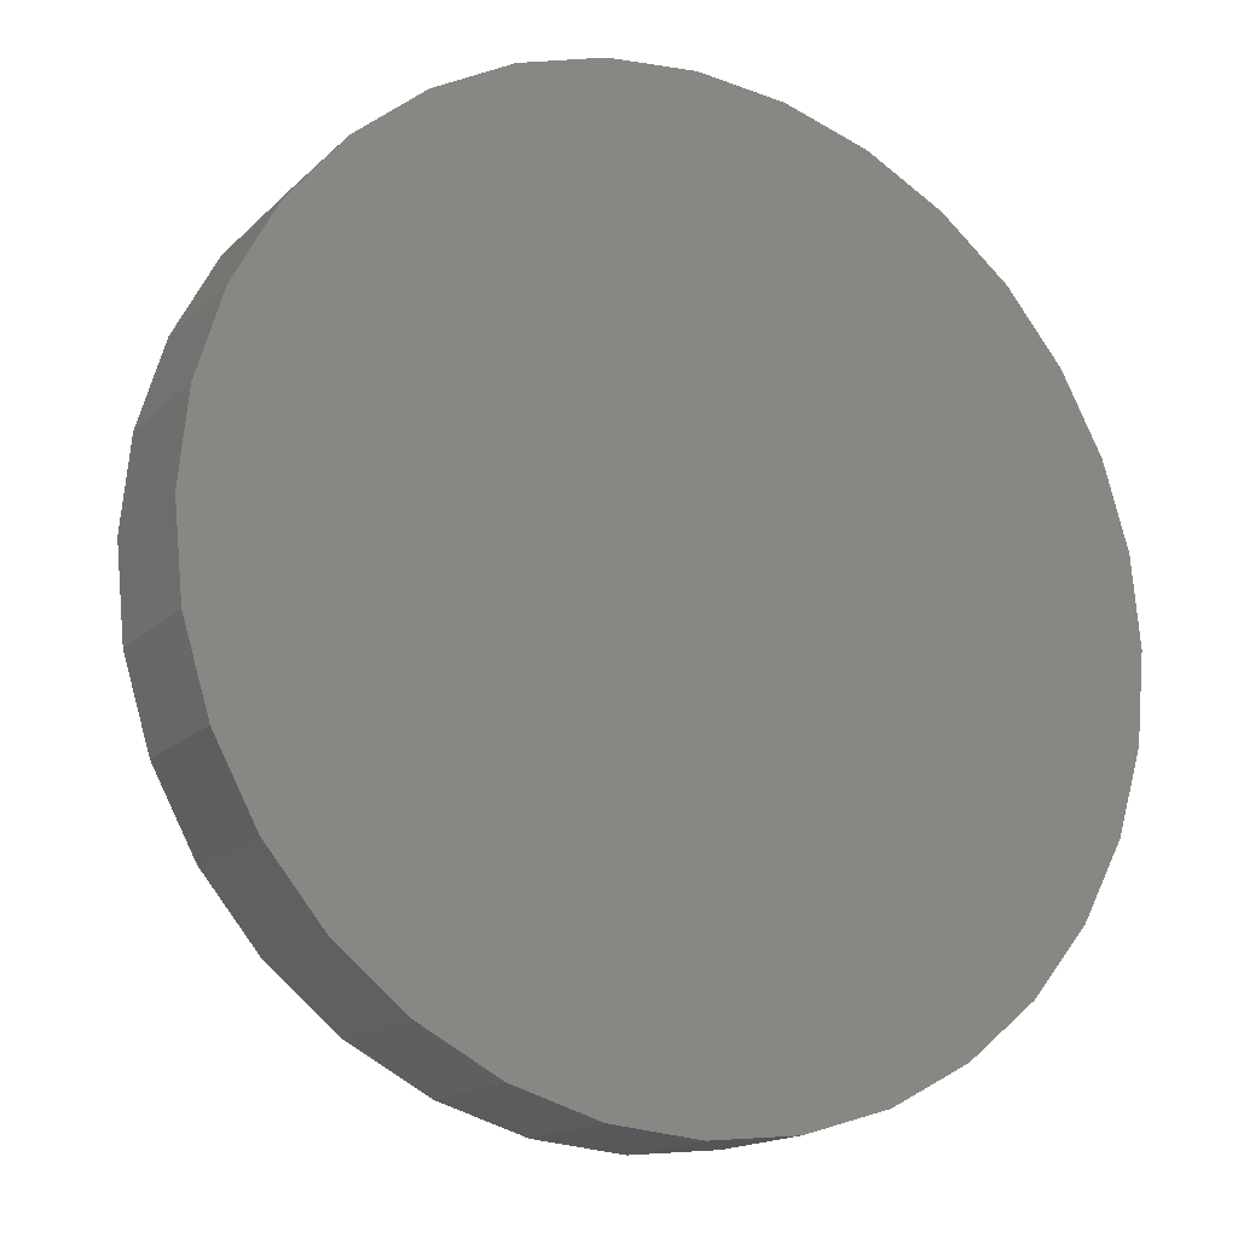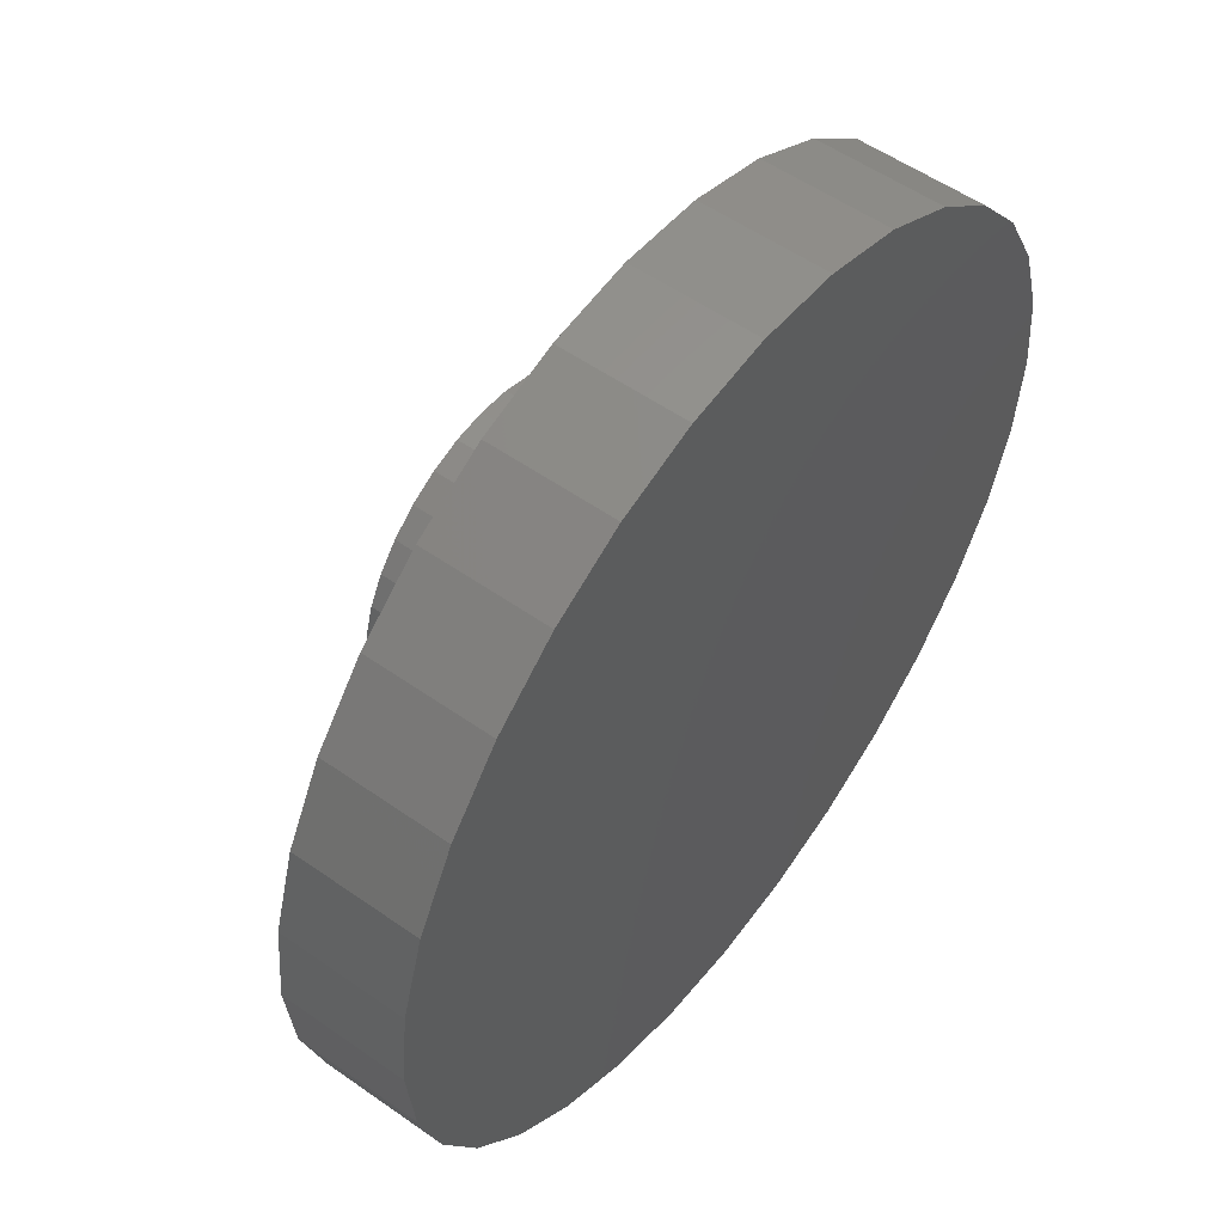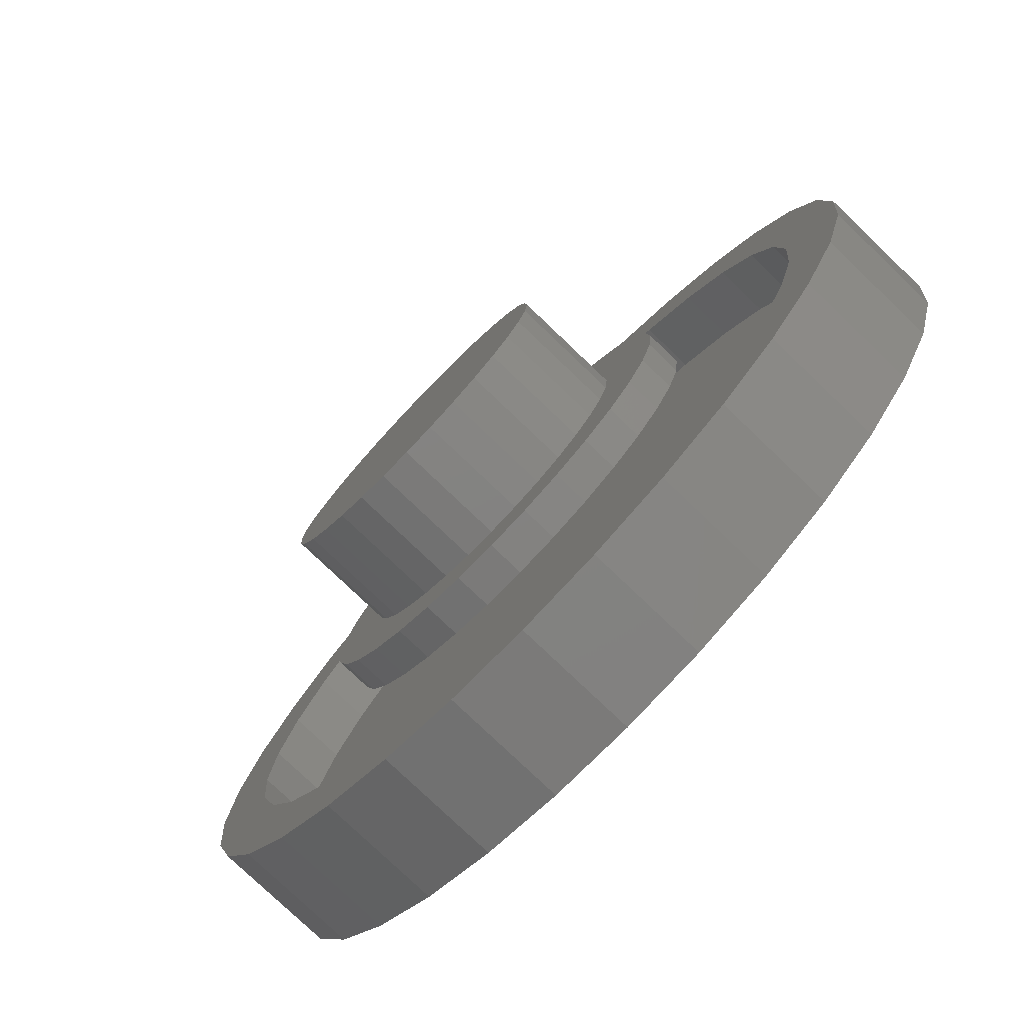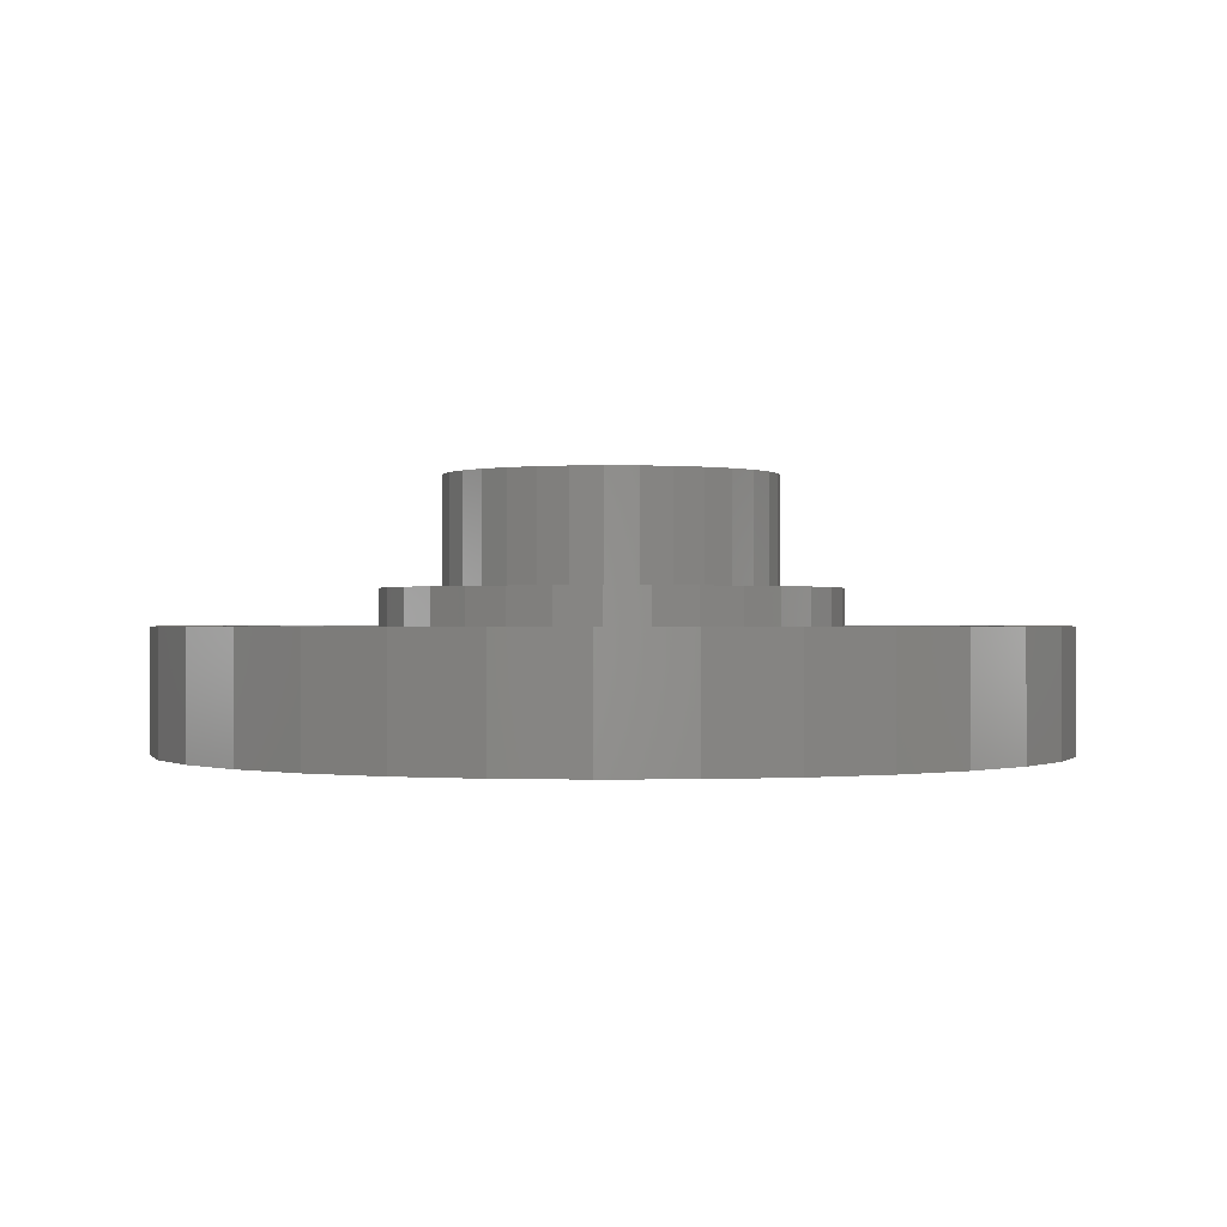
<metadata>
{"format":"stl","ext":"stl","renderer":"f3d","projection":"perspective","resolution":1024,"background":"white","views":[{"elev":-16.0,"azim":150.9,"up":"+Y"},{"elev":54.5,"azim":126.7,"up":"+Y"},{"elev":-78.3,"azim":46.3,"up":"+Y"},{"elev":-0.2,"azim":24.6,"up":"+Z"}]}
</metadata>
<code>
# stl→obj: 256 verts, 504 faces
v 0.004523 -0.4342 0.2109
v 0.08923 -0.4259 0.2109
v 0.003289 -0.3158 0.2109
v -0.08019 -0.4259 0.2109
v 0.003289 0.3158 0.2109
v 0.08923 0.4259 0.2109
v 0.004523 0.4342 0.2109
v -0.08019 0.4259 0.2109
v -0.1616 0.4012 0.2109
v -0.2367 0.361 0.2109
v -0.05832 0.3097 0.2109
v -0.3025 0.307 0.2109
v -0.1722 0.2626 0.2109
v -0.3565 0.2412 0.2109
v -0.22 0.2233 0.2109
v 0.1787 0.2626 0.2109
v 0.2266 0.2233 0.2109
v 0.3656 0.2412 0.2109
v 0.1241 -0.2918 0.2109
v 0.0649 -0.3097 0.2109
v 0.3116 -0.307 0.2109
v 0.1707 -0.4012 0.2109
v -0.1176 0.2918 0.2109
v -0.2593 0.1754 0.2109
v -0.3966 0.1662 0.2109
v -0.2885 0.1208 0.2109
v -0.4213 0.08471 0.2109
v -0.3064 0.06161 0.2109
v -0.3125 3.867e-17 0.2109
v -0.4297 5.317e-17 0.2109
v -0.3064 -0.06161 0.2109
v -0.4213 -0.08471 0.2109
v -0.2885 -0.1208 0.2109
v -0.3966 -0.1662 0.2109
v -0.2593 -0.1754 0.2109
v -0.22 -0.2233 0.2109
v -0.3565 -0.2412 0.2109
v -0.1722 -0.2626 0.2109
v -0.3025 -0.307 0.2109
v -0.1176 -0.2918 0.2109
v -0.05832 -0.3097 0.2109
v -0.2367 -0.361 0.2109
v -0.1616 -0.4012 0.2109
v 0.1241 0.2918 0.2109
v 0.3116 0.307 0.2109
v 0.0649 0.3097 0.2109
v 0.2458 0.361 0.2109
v 0.1707 0.4012 0.2109
v 0.4057 0.1662 0.2109
v 0.2659 0.1754 0.2109
v 0.4304 0.08471 0.2109
v 0.295 0.1208 0.2109
v 0.313 0.06161 0.2109
v 0.4387 0 0.2109
v 0.3191 0 0.2109
v 0.4304 -0.08471 0.2109
v 0.313 -0.06161 0.2109
v 0.4057 -0.1662 0.2109
v 0.295 -0.1208 0.2109
v 0.2659 -0.1754 0.2109
v 0.3656 -0.2412 0.2109
v 0.2266 -0.2233 0.2109
v 0.1787 -0.2626 0.2109
v 0.2458 -0.361 0.2109
v 0.3191 0 0.4219
v 0.313 -0.06161 0.4219
v 0.295 -0.1208 0.4219
v 0.2659 -0.1754 0.4219
v 0.2266 -0.2233 0.4219
v 0.1787 -0.2626 0.4219
v 0.1241 -0.2918 0.4219
v 0.0649 -0.3097 0.4219
v 0.003289 -0.3158 0.4219
v -0.05832 -0.3097 0.4219
v -0.1176 -0.2918 0.4219
v -0.1722 -0.2626 0.4219
v -0.22 -0.2233 0.4219
v -0.2593 -0.1754 0.4219
v -0.2885 -0.1208 0.4219
v -0.3064 -0.06161 0.4219
v -0.3125 3.867e-17 0.4219
v -0.3064 0.06161 0.4219
v -0.2885 0.1208 0.4219
v -0.2593 0.1754 0.4219
v -0.22 0.2233 0.4219
v -0.1722 0.2626 0.4219
v -0.1176 0.2918 0.4219
v -0.05832 0.3097 0.4219
v 0.003289 0.3158 0.4219
v 0.0649 0.3097 0.4219
v 0.1241 0.2918 0.4219
v 0.1787 0.2626 0.4219
v 0.2266 0.2233 0.4219
v 0.2659 0.1754 0.4219
v 0.295 0.1208 0.4219
v 0.313 0.06161 0.4219
v 0.004523 0.4342 0.1406
v 0.08923 0.4259 0.1406
v -0.08019 0.4259 0.1406
v 0.004523 -0.4342 0.1406
v -0.08019 -0.4259 0.1406
v 0.08923 -0.4259 0.1406
v -0.1616 -0.4012 0.1406
v 0.1707 -0.4012 0.1406
v -0.2367 -0.361 0.1406
v 0.2458 -0.361 0.1406
v -0.3025 -0.307 0.1406
v 0.3116 -0.307 0.1406
v -0.3565 -0.2412 0.1406
v 0.3656 -0.2412 0.1406
v -0.3966 -0.1662 0.1406
v 0.4057 -0.1662 0.1406
v -0.4213 -0.08471 0.1406
v 0.4304 -0.08471 0.1406
v -0.4297 5.317e-17 0.1406
v 0.4387 0 0.1406
v -0.4213 0.08471 0.1406
v 0.4304 0.08471 0.1406
v -0.3966 0.1662 0.1406
v 0.4057 0.1662 0.1406
v -0.3565 0.2412 0.1406
v 0.3656 0.2412 0.1406
v -0.3025 0.307 0.1406
v 0.3116 0.307 0.1406
v -0.2367 0.361 0.1406
v 0.2458 0.361 0.1406
v -0.1616 0.4012 0.1406
v 0.1707 0.4012 0.1406
v -0.1339 0.7127 0.1406
v 0.007895 0.7266 0.1406
v -0.318 0.7868 0.1406
v -0.4653 0.7081 0.1406
v -0.5963 0.4037 0.1406
v -0.7789 0.3259 0.1406
v -0.6634 0.2781 0.1406
v 0.007895 -0.8516 0.1406
v -0.318 -0.7868 0.1406
v -0.1583 -0.8353 0.1406
v 0.3338 0.7868 0.1406
v 0.1497 0.7127 0.1406
v 0.174 -0.8353 0.1406
v 0.3338 -0.7868 0.1406
v 0.174 0.8353 0.1406
v 0.007895 0.8516 0.1406
v -0.1583 0.8353 0.1406
v -0.7002 0.4731 0.1406
v -0.5059 0.5138 0.1406
v -0.5943 0.6022 0.1406
v -0.3958 0.6042 0.1406
v -0.2702 0.6713 0.1406
v -0.7048 0.1418 0.1406
v -0.8274 0.1661 0.1406
v -0.7188 8.899e-17 0.1406
v -0.8438 1.043e-16 0.1406
v -0.7048 -0.1418 0.1406
v -0.8274 -0.1661 0.1406
v -0.6634 -0.2781 0.1406
v -0.7789 -0.3259 0.1406
v -0.5963 -0.4037 0.1406
v -0.7002 -0.4731 0.1406
v -0.5059 -0.5138 0.1406
v -0.3958 -0.6042 0.1406
v -0.5943 -0.6022 0.1406
v -0.2702 -0.6713 0.1406
v -0.4653 -0.7081 0.1406
v -0.1339 -0.7127 0.1406
v 0.007895 -0.7266 0.1406
v 0.1497 -0.7127 0.1406
v 0.481 -0.7081 0.1406
v 0.481 0.7081 0.1406
v 0.286 0.6713 0.1406
v 0.6101 0.6022 0.1406
v 0.4116 0.6042 0.1406
v 0.716 0.4731 0.1406
v 0.5217 0.5138 0.1406
v 0.7947 0.3259 0.1406
v 0.6121 0.4037 0.1406
v 0.6792 0.2781 0.1406
v 0.8432 0.1661 0.1406
v 0.7206 0.1418 0.1406
v 0.8595 0 0.1406
v 0.7345 0 0.1406
v 0.8432 -0.1661 0.1406
v 0.7206 -0.1418 0.1406
v 0.7947 -0.3259 0.1406
v 0.6792 -0.2781 0.1406
v 0.716 -0.4731 0.1406
v 0.6121 -0.4037 0.1406
v 0.5217 -0.5138 0.1406
v 0.6101 -0.6022 0.1406
v 0.4116 -0.6042 0.1406
v 0.286 -0.6713 0.1406
v 0.007895 -0.7266 0.03125
v 0.1497 -0.7127 0.03125
v 0.286 -0.6713 0.03125
v 0.4116 -0.6042 0.03125
v 0.5217 -0.5138 0.03125
v 0.6121 -0.4037 0.03125
v 0.6792 -0.2781 0.03125
v 0.7206 -0.1418 0.03125
v 0.7345 -1.78e-16 0.03125
v -0.1339 -0.7127 0.03125
v -0.2702 -0.6713 0.03125
v -0.3958 -0.6042 0.03125
v -0.5059 -0.5138 0.03125
v -0.5963 -0.4037 0.03125
v -0.6634 -0.2781 0.03125
v -0.7048 -0.1418 0.03125
v -0.7188 -2.337e-16 0.03125
v 0.007895 0.7266 0.03125
v -0.1339 0.7127 0.03125
v -0.2702 0.6713 0.03125
v -0.3958 0.6042 0.03125
v -0.5059 0.5138 0.03125
v -0.5963 0.4037 0.03125
v -0.6634 0.2781 0.03125
v -0.7048 0.1418 0.03125
v 0.1497 0.7127 0.03125
v 0.286 0.6713 0.03125
v 0.4116 0.6042 0.03125
v 0.5217 0.5138 0.03125
v 0.6121 0.4037 0.03125
v 0.6792 0.2781 0.03125
v 0.7206 0.1418 0.03125
v 0.8595 -2.086e-16 -0.09375
v 0.8432 -0.1661 -0.09375
v 0.7947 -0.3259 -0.09375
v 0.716 -0.4731 -0.09375
v 0.6101 -0.6022 -0.09375
v 0.481 -0.7081 -0.09375
v 0.3338 -0.7868 -0.09375
v 0.174 -0.8353 -0.09375
v 0.007895 -0.8516 -0.09375
v -0.1583 -0.8353 -0.09375
v -0.318 -0.7868 -0.09375
v -0.4653 -0.7081 -0.09375
v -0.5943 -0.6022 -0.09375
v -0.7002 -0.4731 -0.09375
v -0.7789 -0.3259 -0.09375
v -0.8274 -0.1661 -0.09375
v -0.8438 -2.739e-16 -0.09375
v -0.8274 0.1661 -0.09375
v -0.7789 0.3259 -0.09375
v -0.7002 0.4731 -0.09375
v -0.5943 0.6022 -0.09375
v -0.4653 0.7081 -0.09375
v -0.318 0.7868 -0.09375
v -0.1583 0.8353 -0.09375
v 0.007895 0.8516 -0.09375
v 0.174 0.8353 -0.09375
v 0.3338 0.7868 -0.09375
v 0.481 0.7081 -0.09375
v 0.6101 0.6022 -0.09375
v 0.716 0.4731 -0.09375
v 0.7947 0.3259 -0.09375
v 0.8432 0.1661 -0.09375
f 1 2 3
f 1 3 4
f 5 6 7
f 7 8 5
f 5 8 9
f 5 9 10
f 11 5 10
f 10 12 11
f 13 14 15
f 16 17 18
f 19 20 21
f 3 2 22
f 14 13 12
f 12 13 23
f 12 23 11
f 15 14 24
f 24 14 25
f 24 25 26
f 26 25 27
f 26 27 28
f 28 27 29
f 29 27 30
f 29 30 31
f 31 30 32
f 31 32 33
f 33 32 34
f 33 34 35
f 35 34 36
f 36 34 37
f 36 37 38
f 38 37 39
f 38 39 40
f 40 39 41
f 41 39 42
f 41 42 3
f 3 42 43
f 3 43 4
f 16 18 44
f 44 18 45
f 44 45 46
f 46 45 47
f 46 47 5
f 5 47 48
f 5 48 6
f 18 17 49
f 49 17 50
f 49 50 51
f 51 50 52
f 51 52 53
f 51 53 54
f 54 53 55
f 54 55 56
f 56 55 57
f 56 57 58
f 58 57 59
f 58 59 60
f 58 60 61
f 61 60 62
f 61 62 21
f 21 62 63
f 21 63 19
f 3 22 20
f 20 22 64
f 20 64 21
f 55 65 57
f 57 65 66
f 57 66 59
f 59 66 67
f 59 67 60
f 60 67 68
f 60 68 62
f 62 68 69
f 62 69 63
f 63 69 70
f 63 70 19
f 19 70 71
f 19 71 20
f 20 71 72
f 20 72 3
f 3 72 73
f 3 73 41
f 41 73 74
f 41 74 40
f 40 74 75
f 40 75 38
f 38 75 76
f 38 76 36
f 36 76 77
f 36 77 35
f 35 77 78
f 35 78 33
f 33 78 79
f 33 79 31
f 31 79 80
f 31 80 29
f 29 80 81
f 29 81 28
f 28 81 82
f 28 82 26
f 26 82 83
f 26 83 24
f 24 83 84
f 24 84 15
f 15 84 85
f 15 85 13
f 13 85 86
f 13 86 23
f 23 86 87
f 23 87 11
f 11 87 88
f 11 88 5
f 5 88 89
f 5 89 46
f 46 89 90
f 46 90 44
f 44 90 91
f 44 91 16
f 16 91 92
f 16 92 17
f 17 92 93
f 17 93 50
f 50 93 94
f 50 94 52
f 52 94 95
f 52 95 53
f 53 95 96
f 53 96 55
f 55 96 65
f 88 90 89
f 90 88 91
f 91 88 87
f 91 87 92
f 92 87 86
f 92 86 93
f 93 86 85
f 93 85 94
f 94 85 84
f 94 84 95
f 95 84 83
f 95 83 96
f 96 83 82
f 96 82 65
f 65 82 81
f 65 81 66
f 66 81 80
f 66 80 67
f 67 80 79
f 67 79 68
f 68 79 78
f 68 78 69
f 69 78 77
f 69 77 70
f 70 77 76
f 70 76 71
f 71 76 75
f 71 75 72
f 72 75 74
f 72 74 73
f 97 98 99
f 100 101 102
f 102 101 103
f 102 103 104
f 104 103 105
f 104 105 106
f 106 105 107
f 106 107 108
f 108 107 109
f 108 109 110
f 110 109 111
f 110 111 112
f 112 111 113
f 112 113 114
f 114 113 115
f 114 115 116
f 116 115 117
f 116 117 118
f 118 117 119
f 118 119 120
f 120 119 121
f 120 121 122
f 122 121 123
f 122 123 124
f 124 123 125
f 124 125 126
f 126 125 127
f 126 127 128
f 128 127 99
f 128 99 98
f 116 54 114
f 114 54 56
f 114 56 112
f 112 56 58
f 112 58 110
f 110 58 61
f 110 61 108
f 108 61 21
f 108 21 106
f 106 21 64
f 106 64 104
f 104 64 22
f 104 22 102
f 102 22 2
f 102 2 100
f 100 2 1
f 100 1 101
f 101 1 4
f 101 4 103
f 103 4 43
f 103 43 105
f 105 43 42
f 105 42 107
f 107 42 39
f 107 39 109
f 109 39 37
f 109 37 111
f 111 37 34
f 111 34 113
f 113 34 32
f 113 32 115
f 115 32 30
f 115 30 117
f 117 30 27
f 117 27 119
f 119 27 25
f 119 25 121
f 121 25 14
f 121 14 123
f 123 14 12
f 123 12 125
f 125 12 10
f 125 10 127
f 127 10 9
f 127 9 99
f 99 9 8
f 99 8 97
f 97 8 7
f 97 7 98
f 98 7 6
f 98 6 128
f 128 6 48
f 128 48 126
f 126 48 47
f 126 47 124
f 124 47 45
f 124 45 122
f 122 45 18
f 122 18 120
f 120 18 49
f 120 49 118
f 118 49 51
f 118 51 116
f 116 51 54
f 129 130 131
f 131 132 129
f 133 134 135
f 136 137 138
f 139 130 140
f 136 141 142
f 139 143 130
f 130 143 144
f 130 144 131
f 131 144 145
f 134 133 146
f 146 133 147
f 146 147 148
f 148 147 149
f 148 149 132
f 132 149 150
f 132 150 129
f 135 134 151
f 151 134 152
f 151 152 153
f 153 152 154
f 153 154 155
f 155 154 156
f 155 156 157
f 157 156 158
f 157 158 159
f 159 158 160
f 159 160 161
f 161 160 162
f 162 160 163
f 162 163 164
f 164 163 165
f 164 165 166
f 166 165 137
f 166 137 167
f 167 137 136
f 167 136 168
f 168 136 142
f 168 142 169
f 139 140 170
f 170 140 171
f 170 171 172
f 172 171 173
f 172 173 174
f 174 173 175
f 174 175 176
f 176 175 177
f 176 177 178
f 176 178 179
f 179 178 180
f 179 180 181
f 181 180 182
f 181 182 183
f 183 182 184
f 183 184 185
f 185 184 186
f 185 186 187
f 187 186 188
f 187 188 189
f 187 189 190
f 190 189 191
f 190 191 169
f 169 191 192
f 169 192 168
f 193 168 194
f 194 168 192
f 194 192 195
f 195 192 191
f 195 191 196
f 196 191 189
f 196 189 197
f 197 189 188
f 197 188 198
f 198 188 186
f 198 186 199
f 199 186 184
f 199 184 200
f 200 184 182
f 200 182 201
f 168 193 167
f 167 193 202
f 167 202 166
f 166 202 203
f 166 203 164
f 164 203 204
f 164 204 162
f 162 204 205
f 162 205 161
f 161 205 206
f 161 206 159
f 159 206 207
f 159 207 157
f 157 207 208
f 157 208 155
f 155 208 209
f 155 209 153
f 210 129 211
f 211 129 150
f 211 150 212
f 212 150 149
f 212 149 213
f 213 149 147
f 213 147 214
f 214 147 133
f 214 133 215
f 215 133 135
f 215 135 216
f 216 135 151
f 216 151 217
f 217 151 153
f 217 153 209
f 129 210 130
f 130 210 218
f 130 218 140
f 140 218 219
f 140 219 171
f 171 219 220
f 171 220 173
f 173 220 221
f 173 221 175
f 175 221 222
f 175 222 177
f 177 222 223
f 177 223 178
f 178 223 224
f 178 224 180
f 180 224 201
f 180 201 182
f 225 181 226
f 226 181 183
f 226 183 227
f 227 183 185
f 227 185 228
f 228 185 187
f 228 187 229
f 229 187 190
f 229 190 230
f 230 190 169
f 230 169 231
f 231 169 142
f 231 142 232
f 232 142 141
f 232 141 233
f 233 141 136
f 233 136 234
f 234 136 138
f 234 138 235
f 235 138 137
f 235 137 236
f 236 137 165
f 236 165 237
f 237 165 163
f 237 163 238
f 238 163 160
f 238 160 239
f 239 160 158
f 239 158 240
f 240 158 156
f 240 156 241
f 241 156 154
f 241 154 242
f 242 154 152
f 242 152 243
f 243 152 134
f 243 134 244
f 244 134 146
f 244 146 245
f 245 146 148
f 245 148 246
f 246 148 132
f 246 132 247
f 247 132 131
f 247 131 248
f 248 131 145
f 248 145 249
f 249 145 144
f 249 144 250
f 250 144 143
f 250 143 251
f 251 143 139
f 251 139 252
f 252 139 170
f 252 170 253
f 253 170 172
f 253 172 254
f 254 172 174
f 254 174 255
f 255 174 176
f 255 176 256
f 256 176 179
f 256 179 225
f 225 179 181
f 249 250 248
f 233 234 232
f 232 234 235
f 232 235 231
f 231 235 236
f 231 236 230
f 230 236 237
f 230 237 229
f 229 237 238
f 229 238 228
f 228 238 239
f 228 239 227
f 227 239 240
f 227 240 226
f 226 240 241
f 226 241 225
f 225 241 242
f 225 242 256
f 256 242 243
f 256 243 255
f 255 243 244
f 255 244 254
f 254 244 245
f 254 245 253
f 253 245 246
f 253 246 252
f 252 246 247
f 252 247 251
f 251 247 248
f 251 248 250
f 211 218 210
f 218 211 219
f 219 211 212
f 219 212 220
f 220 212 213
f 220 213 221
f 221 213 214
f 221 214 222
f 222 214 215
f 222 215 223
f 223 215 216
f 223 216 224
f 224 216 217
f 224 217 201
f 201 217 209
f 201 209 200
f 200 209 208
f 200 208 199
f 199 208 207
f 199 207 198
f 198 207 206
f 198 206 197
f 197 206 205
f 197 205 196
f 196 205 204
f 196 204 195
f 195 204 203
f 195 203 194
f 194 203 202
f 194 202 193

</code>
